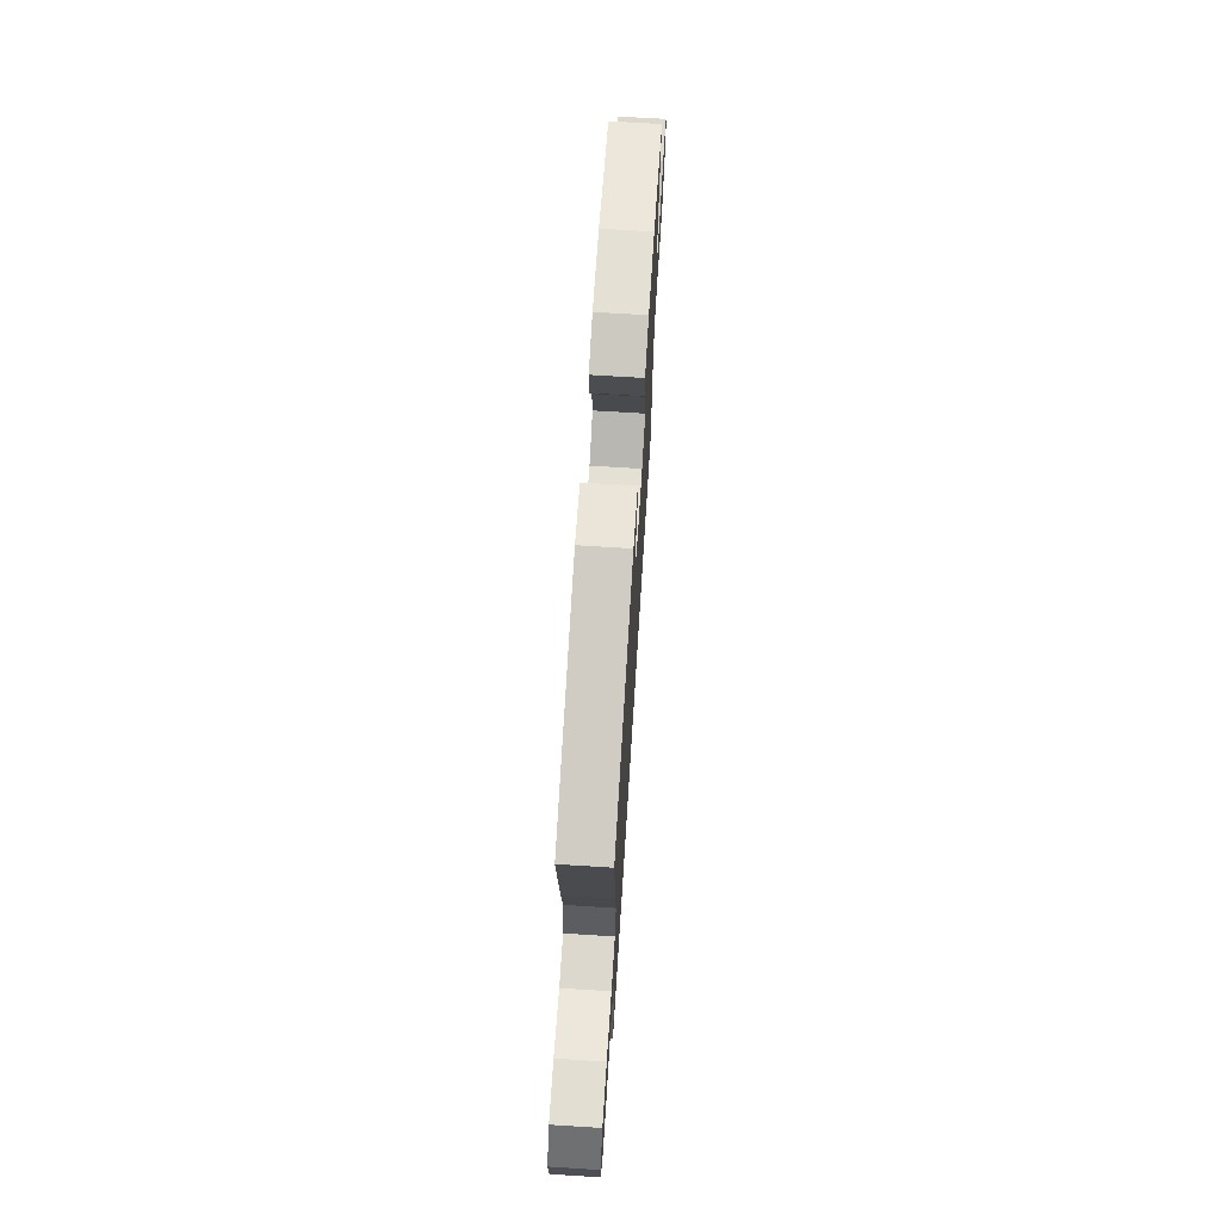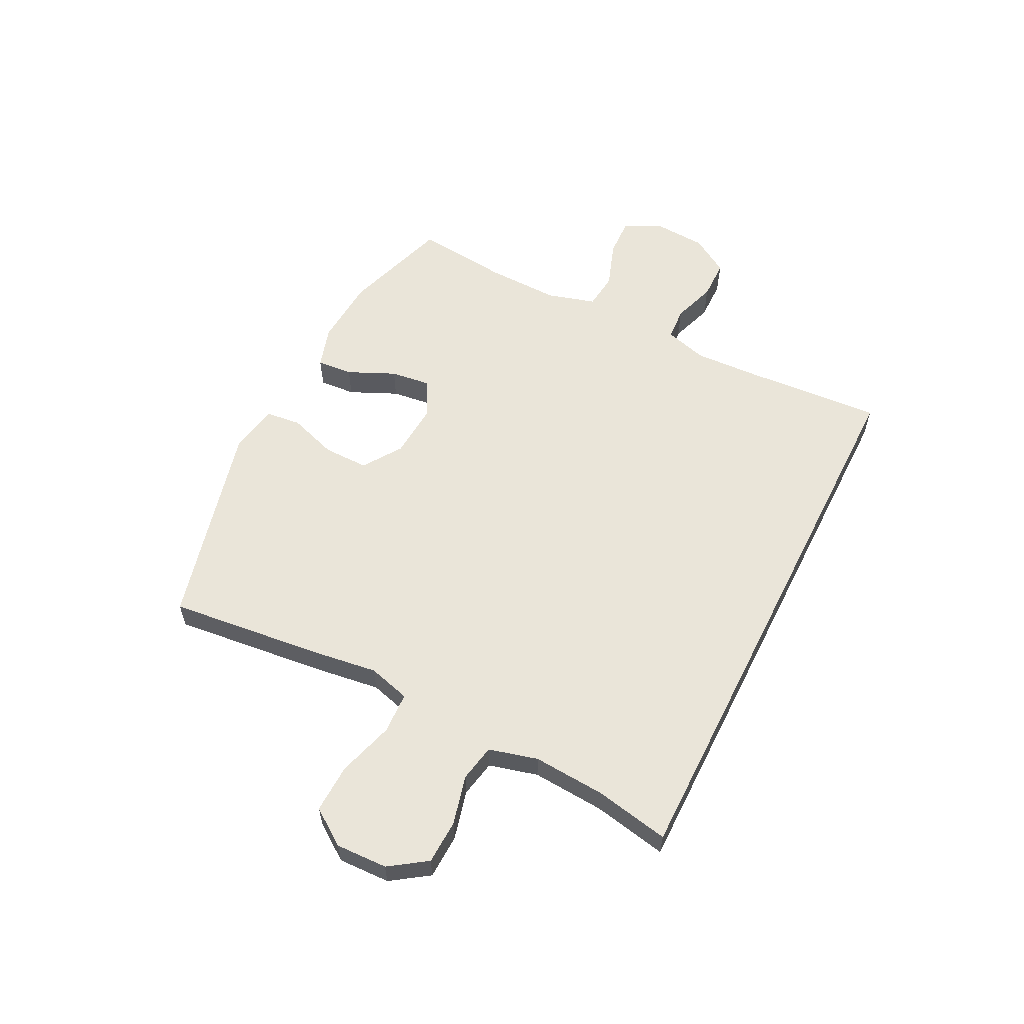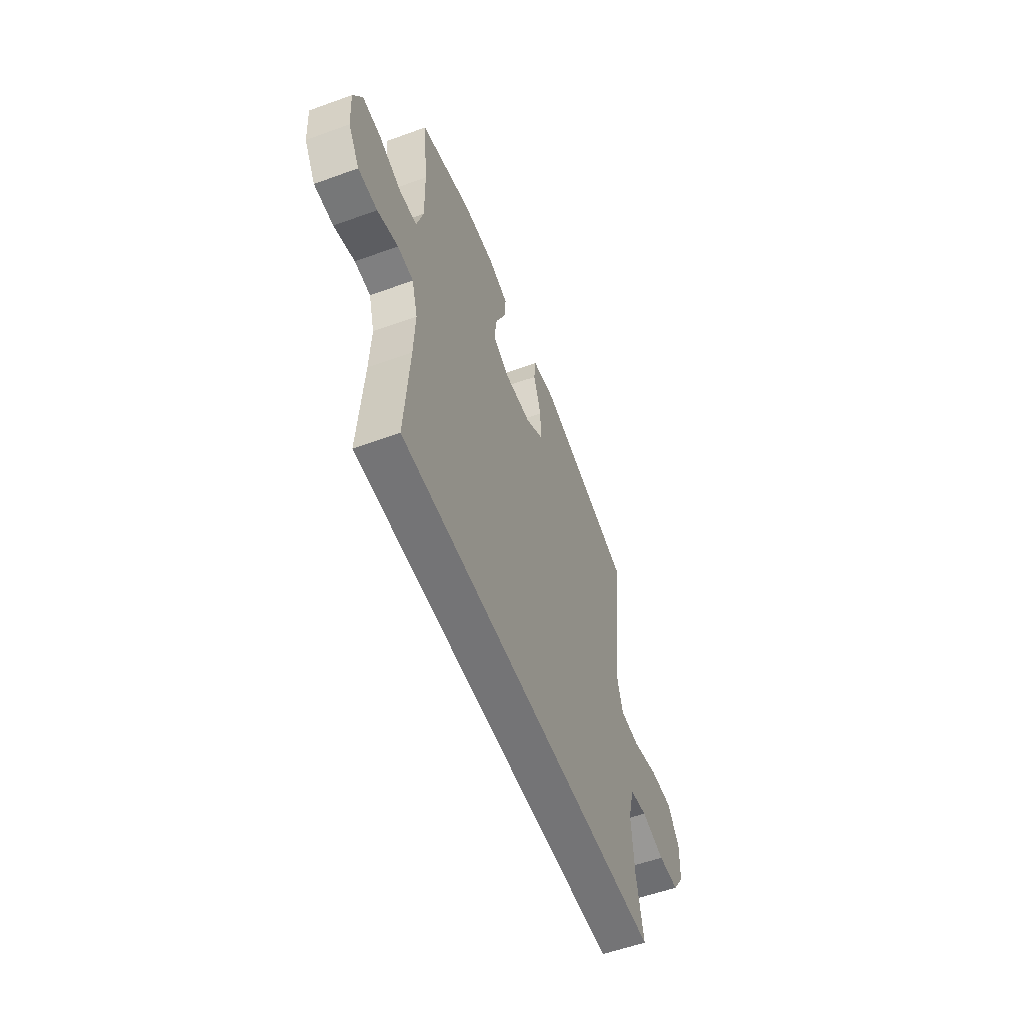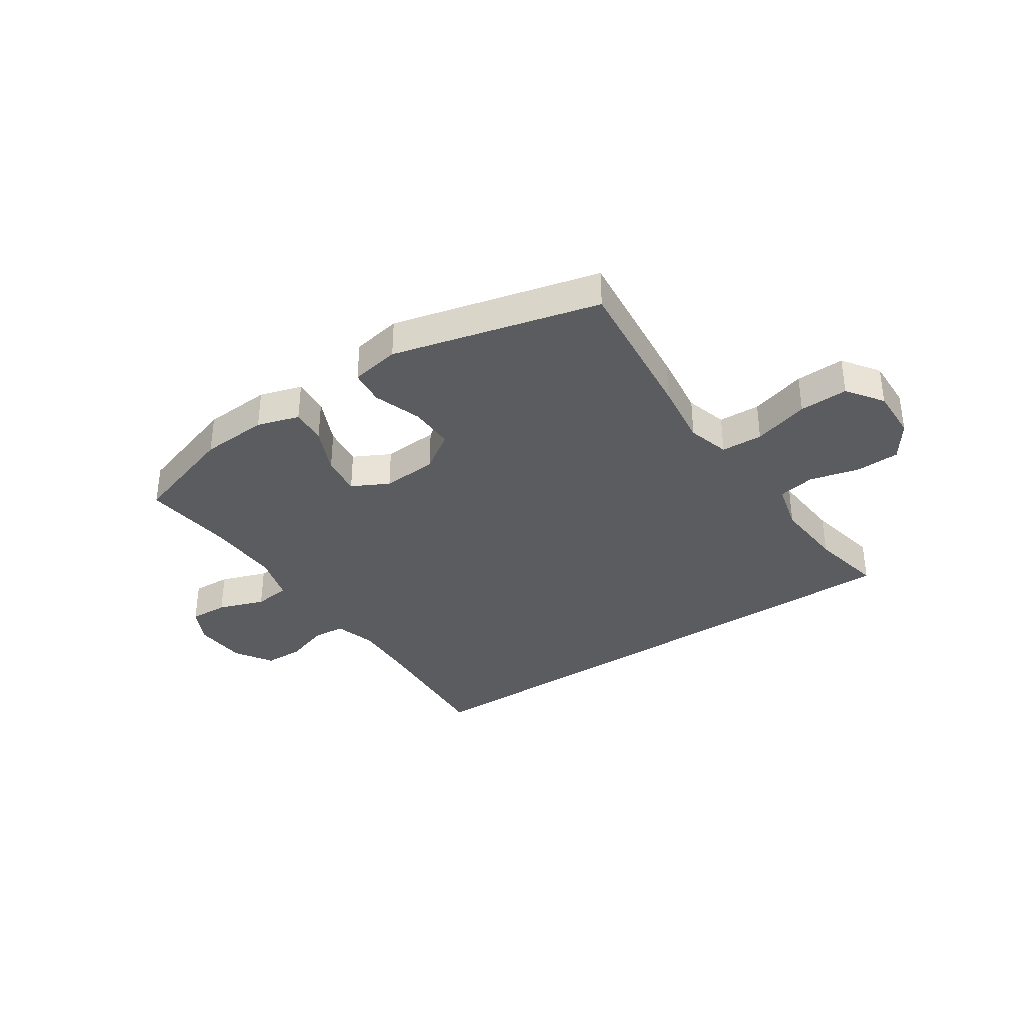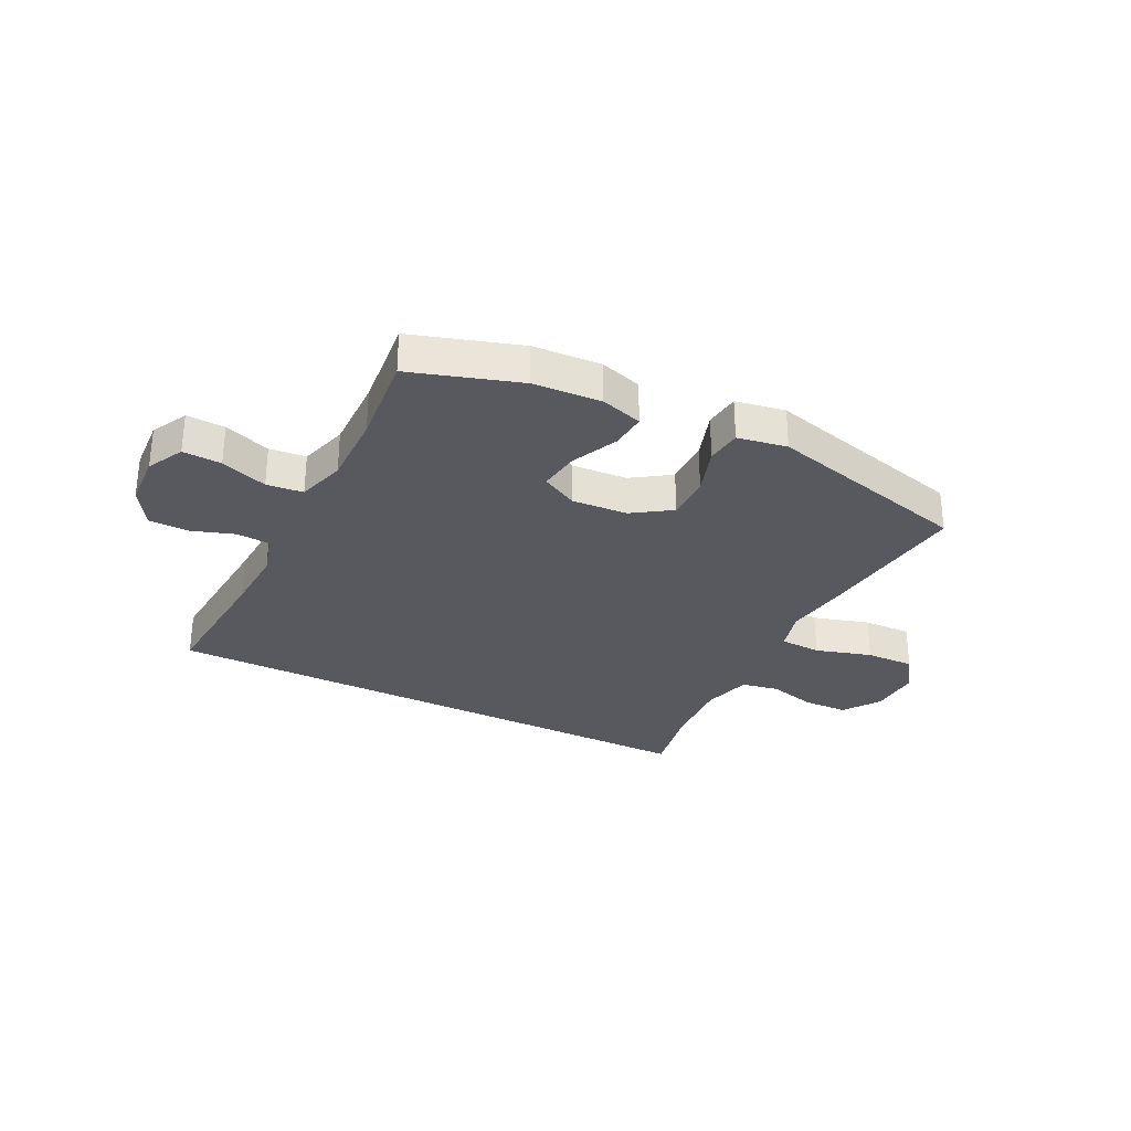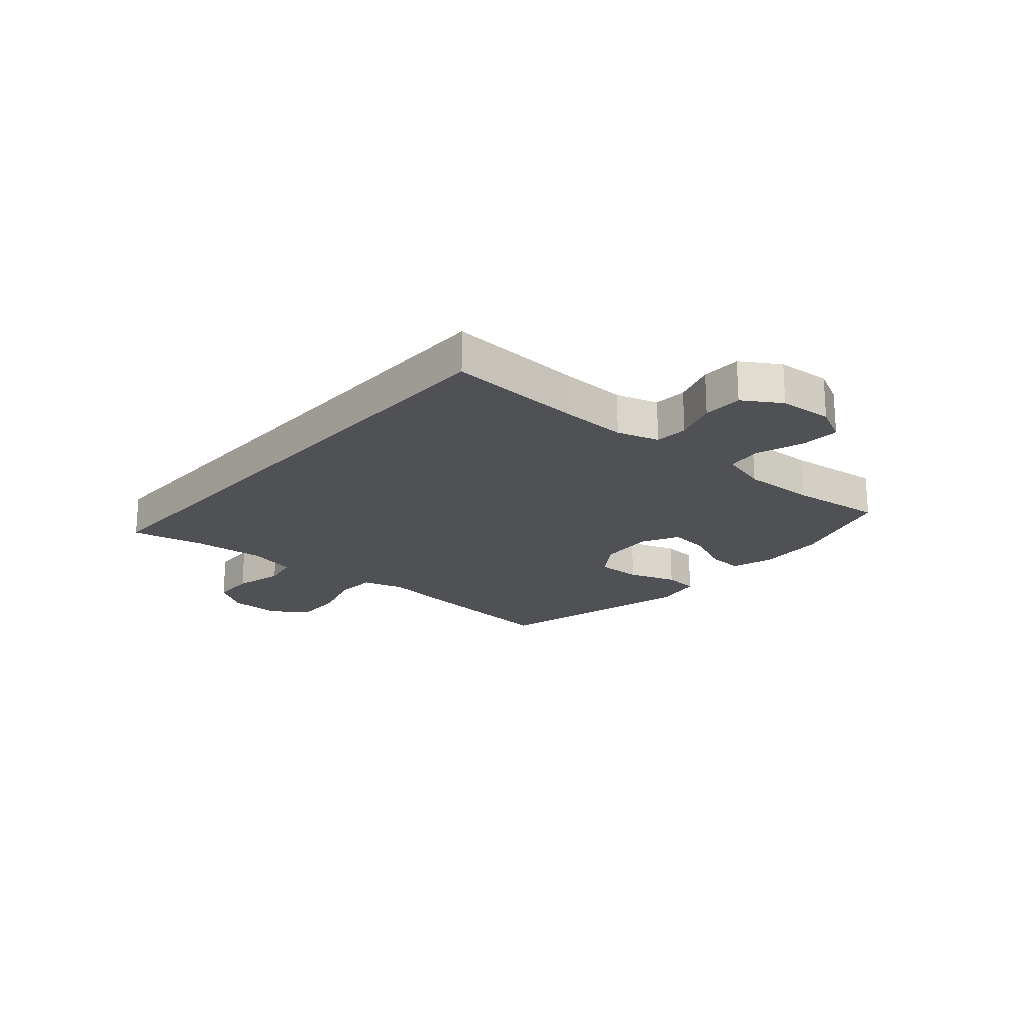
<metadata>
{"format":"obj","ext":"obj","renderer":"f3d","projection":"perspective","resolution":1024,"background":"white","views":[{"elev":69.9,"azim":93.6,"up":"+Z"},{"elev":58.2,"azim":116.7,"up":"+Y"},{"elev":-56.3,"azim":-69.2,"up":"+Z"},{"elev":-35.3,"azim":34.0,"up":"+Y"},{"elev":-30.3,"azim":-26.9,"up":"+Y"},{"elev":-20.0,"azim":-130.7,"up":"+Y"}]}
</metadata>
<code>
v -0.499 0.07 -0.5
v -0.482 0.07 -0.254
v -0.477 0.07 -0.138
v -0.499 0.07 -0.063
v -0.558 0.07 -0.059
v -0.635 0.07 -0.085
v -0.706 0.07 -0.084
v -0.748 0.07 -0.017
v -0.754 0.07 0.078
v -0.721 0.07 0.143
v -0.652 0.07 0.14
v -0.569 0.07 0.111
v -0.504 0.07 0.118
v -0.479 0.07 0.204
v -0.482 0.07 0.335
v -0.5 0.07 0.5
v -0.308 0.07 0.562
v -0.187 0.07 0.57
v -0.112 0.07 0.547
v -0.117 0.07 0.483
v -0.155 0.07 0.399
v -0.164 0.07 0.327
v -0.099 0.07 0.293
v 0 0.07 0.3
v 0.068 0.07 0.346
v 0.067 0.07 0.427
v 0.038 0.07 0.513
v 0.045 0.07 0.576
v 0.133 0.07 0.592
v 0.5 0.07 0.5
v 0.47 0.07 0.226
v 0.454 0.07 0.109
v 0.475 0.07 0.034
v 0.549 0.07 0.031
v 0.649 0.07 0.061
v 0.736 0.07 0.064
v 0.781 0.07 0
v 0.778 0.07 -0.092
v 0.733 0.07 -0.158
v 0.654 0.07 -0.161
v 0.566 0.07 -0.139
v 0.5 0.07 -0.152
v 0.477 0.07 -0.239
v 0.486 0.07 -0.368
v 0.512 0.07 -0.5
v -0.499 0 -0.5
v -0.482 0 -0.254
v -0.477 0 -0.138
v -0.499 0 -0.063
v -0.558 0 -0.059
v -0.635 0 -0.085
v -0.706 0 -0.084
v -0.748 0 -0.017
v -0.754 0 0.078
v -0.721 0 0.143
v -0.652 0 0.14
v -0.569 0 0.111
v -0.504 0 0.118
v -0.479 0 0.204
v -0.482 0 0.335
v -0.5 0 0.5
v -0.308 0 0.562
v -0.187 0 0.57
v -0.112 0 0.547
v -0.117 0 0.483
v -0.155 0 0.399
v -0.164 0 0.327
v -0.099 0 0.293
v 0 0 0.3
v 0.068 0 0.346
v 0.067 0 0.427
v 0.038 0 0.513
v 0.045 0 0.576
v 0.133 0 0.592
v 0.5 0 0.5
v 0.47 0 0.226
v 0.454 0 0.109
v 0.475 0 0.034
v 0.549 0 0.031
v 0.649 0 0.061
v 0.736 0 0.064
v 0.781 0 0
v 0.778 0 -0.092
v 0.733 0 -0.158
v 0.654 0 -0.161
v 0.566 0 -0.139
v 0.5 0 -0.152
v 0.477 0 -0.239
v 0.486 0 -0.368
v 0.512 0 -0.5
f 44 45 1 2
f 43 44 2 3
f 42 43 3 4
f 41 42 4
f 38 39 40 41
f 38 41 4
f 37 38 4 5
f 34 35 36 37
f 33 34 37 5
f 32 33 5
f 31 32 5
f 30 31 5
f 26 27 28 29
f 25 26 29 30
f 24 25 30
f 18 19 20 21
f 18 21 22
f 15 16 17 18
f 14 15 18 22
f 13 14 22 23
f 9 10 11 12
f 9 12 13
f 8 9 13
f 24 30 5 6
f 8 13 23 24
f 6 7 8 24
f 47 46 90 89
f 48 47 89 88
f 49 48 88 87
f 49 87 86
f 86 85 84 83
f 49 86 83
f 50 49 83 82
f 82 81 80 79
f 50 82 79 78
f 50 78 77
f 50 77 76
f 50 76 75
f 74 73 72 71
f 75 74 71 70
f 75 70 69
f 66 65 64 63
f 67 66 63
f 63 62 61 60
f 67 63 60 59
f 68 67 59 58
f 57 56 55 54
f 58 57 54
f 58 54 53
f 51 50 75 69
f 69 68 58 53
f 69 53 52 51
f 1 46 47 2
f 2 47 48 3
f 3 48 49 4
f 4 49 50 5
f 5 50 51 6
f 6 51 52 7
f 7 52 53 8
f 8 53 54 9
f 9 54 55 10
f 10 55 56 11
f 11 56 57 12
f 12 57 58 13
f 13 58 59 14
f 14 59 60 15
f 15 60 61 16
f 16 61 62 17
f 17 62 63 18
f 18 63 64 19
f 19 64 65 20
f 20 65 66 21
f 21 66 67 22
f 22 67 68 23
f 23 68 69 24
f 24 69 70 25
f 25 70 71 26
f 26 71 72 27
f 27 72 73 28
f 28 73 74 29
f 29 74 75 30
f 30 75 76 31
f 31 76 77 32
f 32 77 78 33
f 33 78 79 34
f 34 79 80 35
f 35 80 81 36
f 36 81 82 37
f 37 82 83 38
f 38 83 84 39
f 39 84 85 40
f 40 85 86 41
f 41 86 87 42
f 42 87 88 43
f 43 88 89 44
f 44 89 90 45
f 45 90 46 1

</code>
